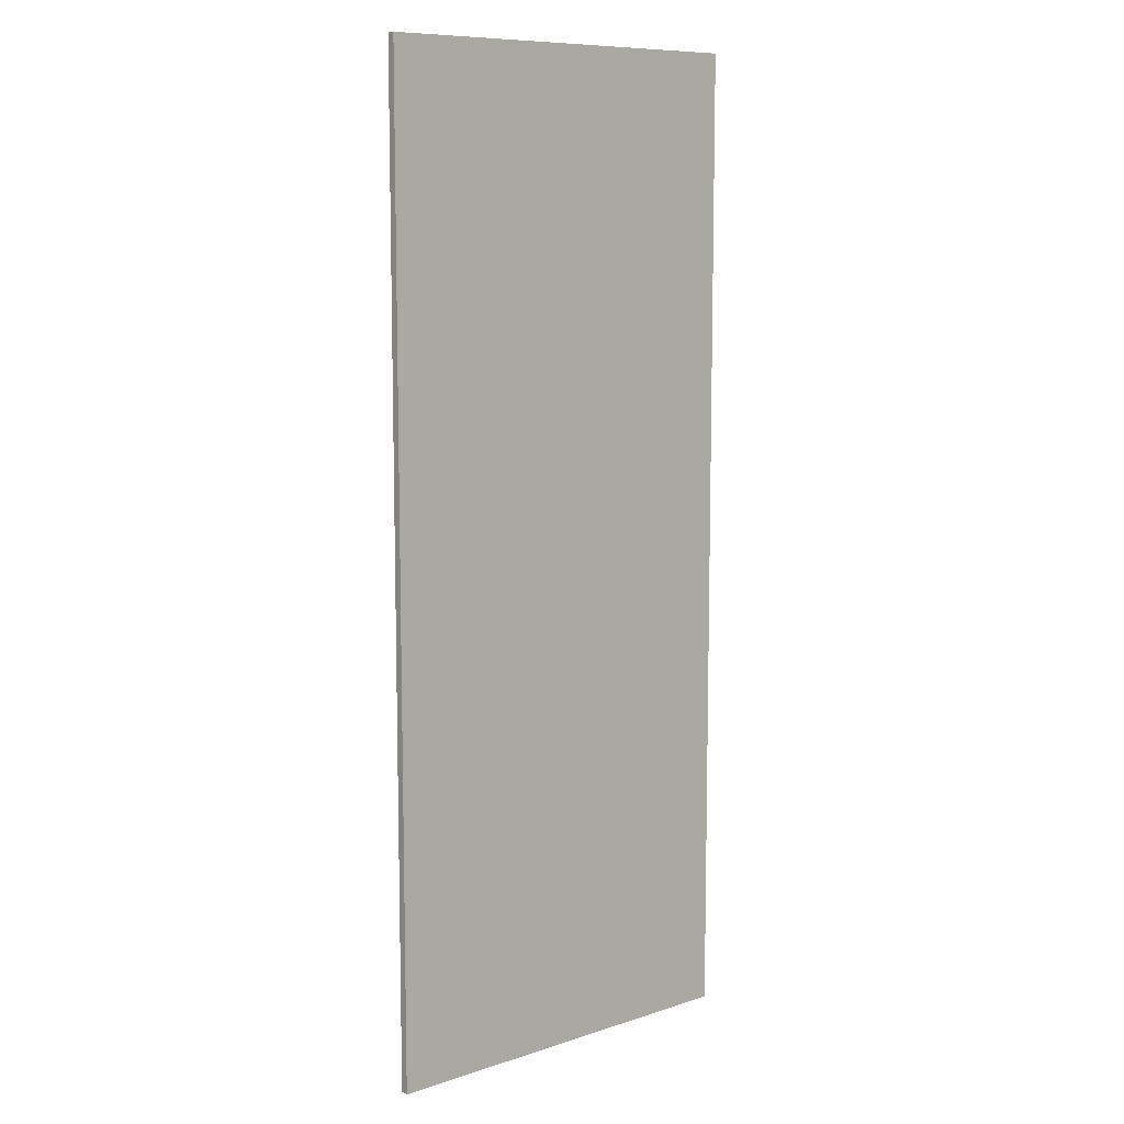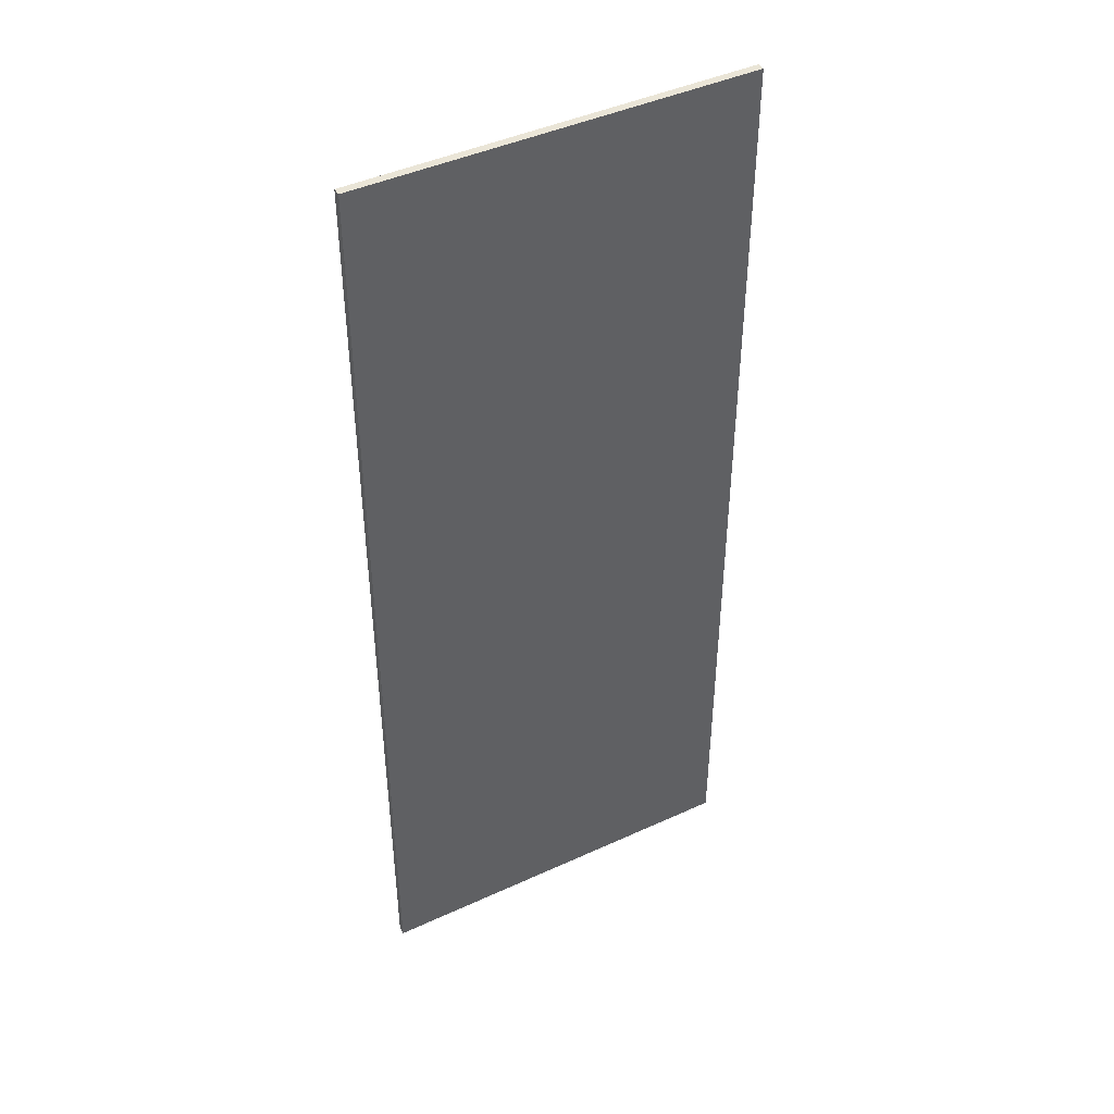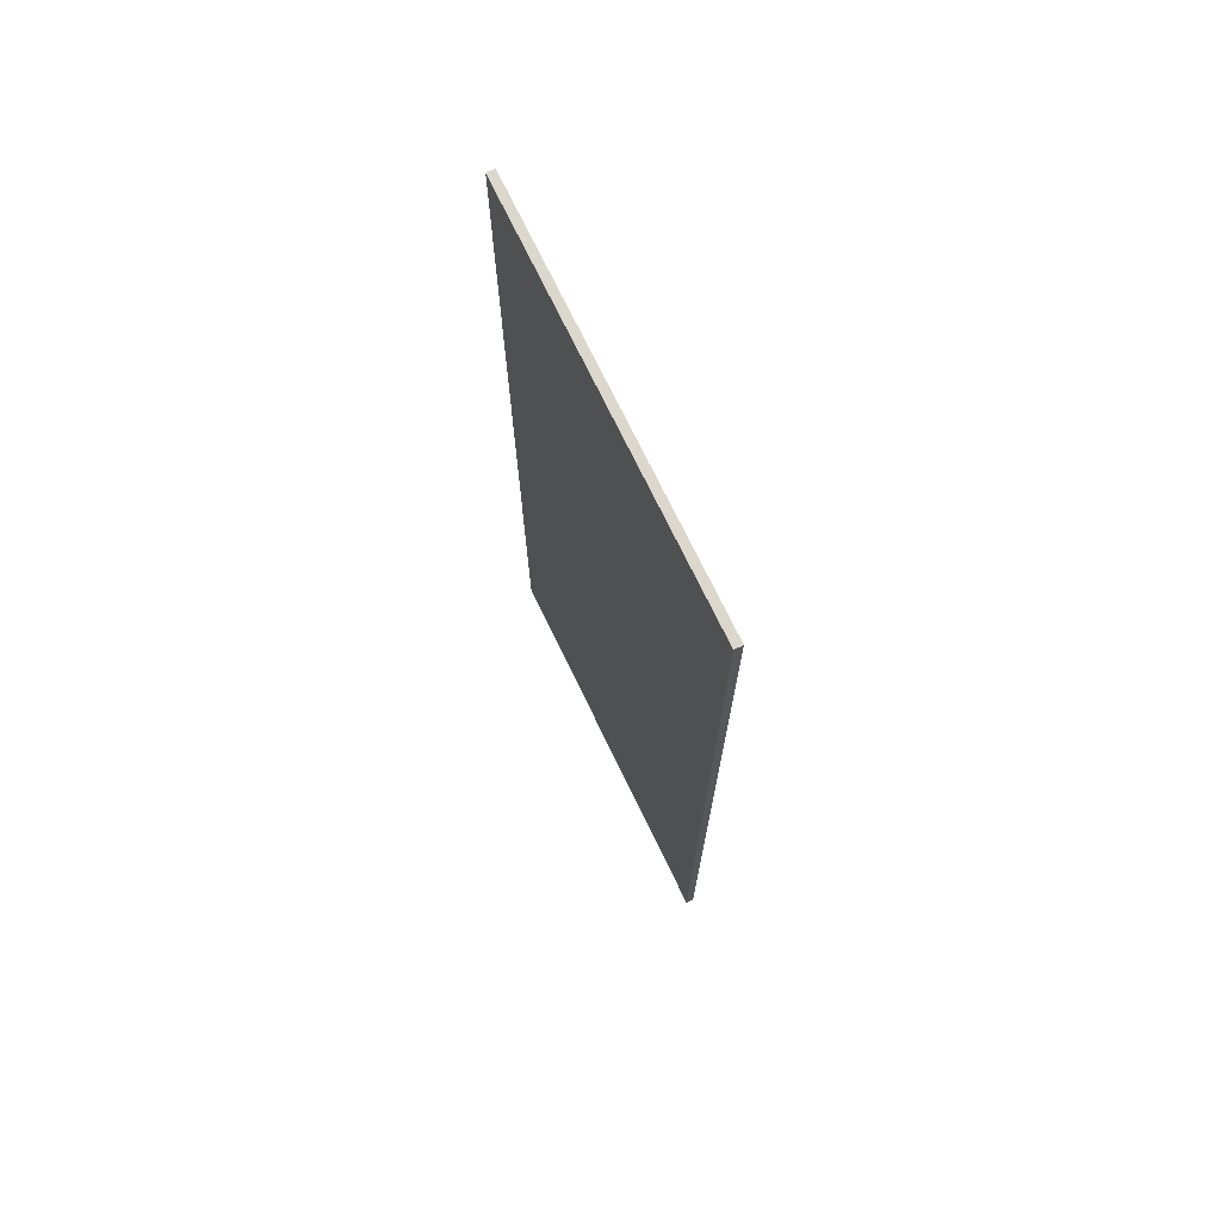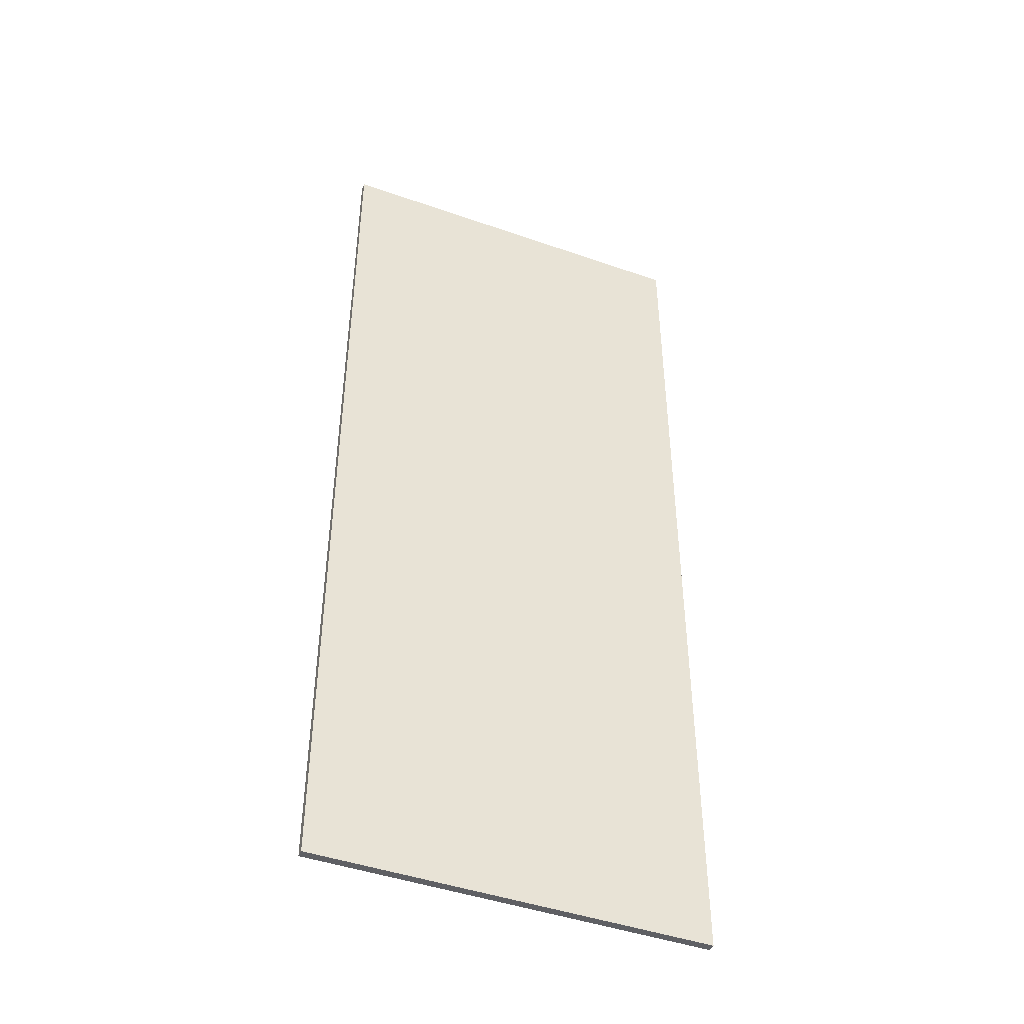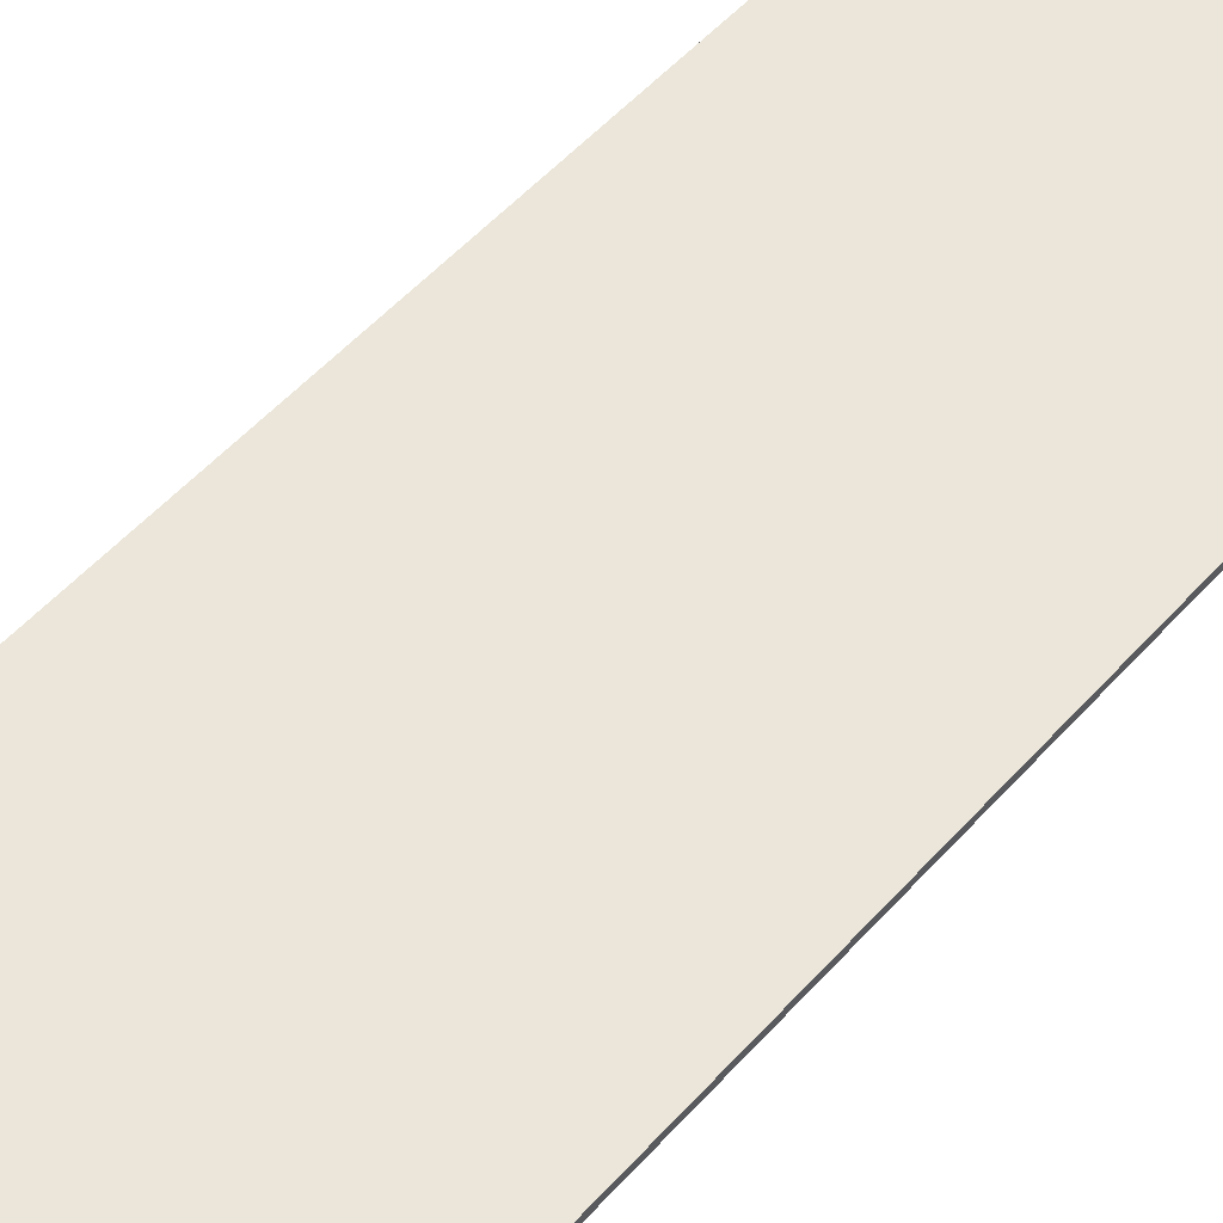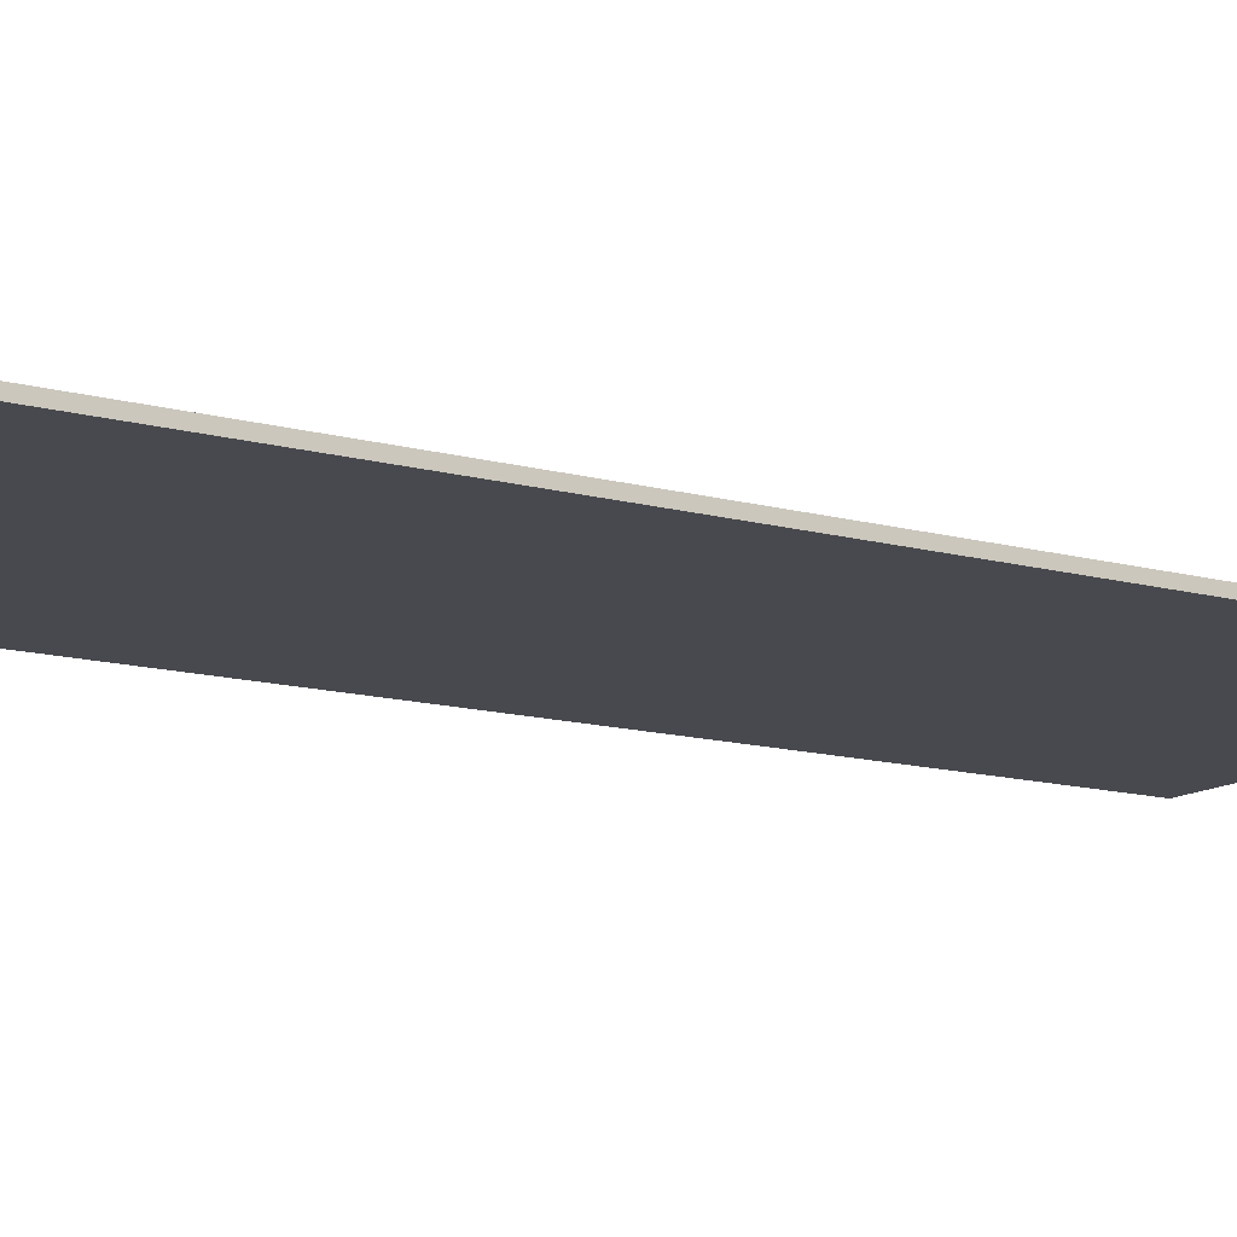
<metadata>
{"format":"obj","ext":"obj","renderer":"f3d","projection":"perspective","resolution":1024,"background":"white","views":[{"elev":9.4,"azim":139.7,"up":"+Z"},{"elev":44.3,"azim":151.8,"up":"+Z"},{"elev":72.9,"azim":64.2,"up":"+Z"},{"elev":-45.3,"azim":-22.0,"up":"+Z"},{"elev":55.1,"azim":-138.7,"up":"+Y"},{"elev":-12.7,"azim":-123.2,"up":"+Y"}]}
</metadata>
<code>
o Cube
v 1 0.02 2.5
v 1 0.02 -2.5
v 1 -0.02 2.5
v 1 -0.02 -2.5
v -1 0.02 2.5
v -1 0.02 -2.5
v -1 -0.02 2.5
v -1 -0.02 -2.5
f 1 5 7 3
f 4 3 7 8
f 8 7 5 6
f 6 2 4 8
f 2 1 3 4
f 6 5 1 2

</code>
